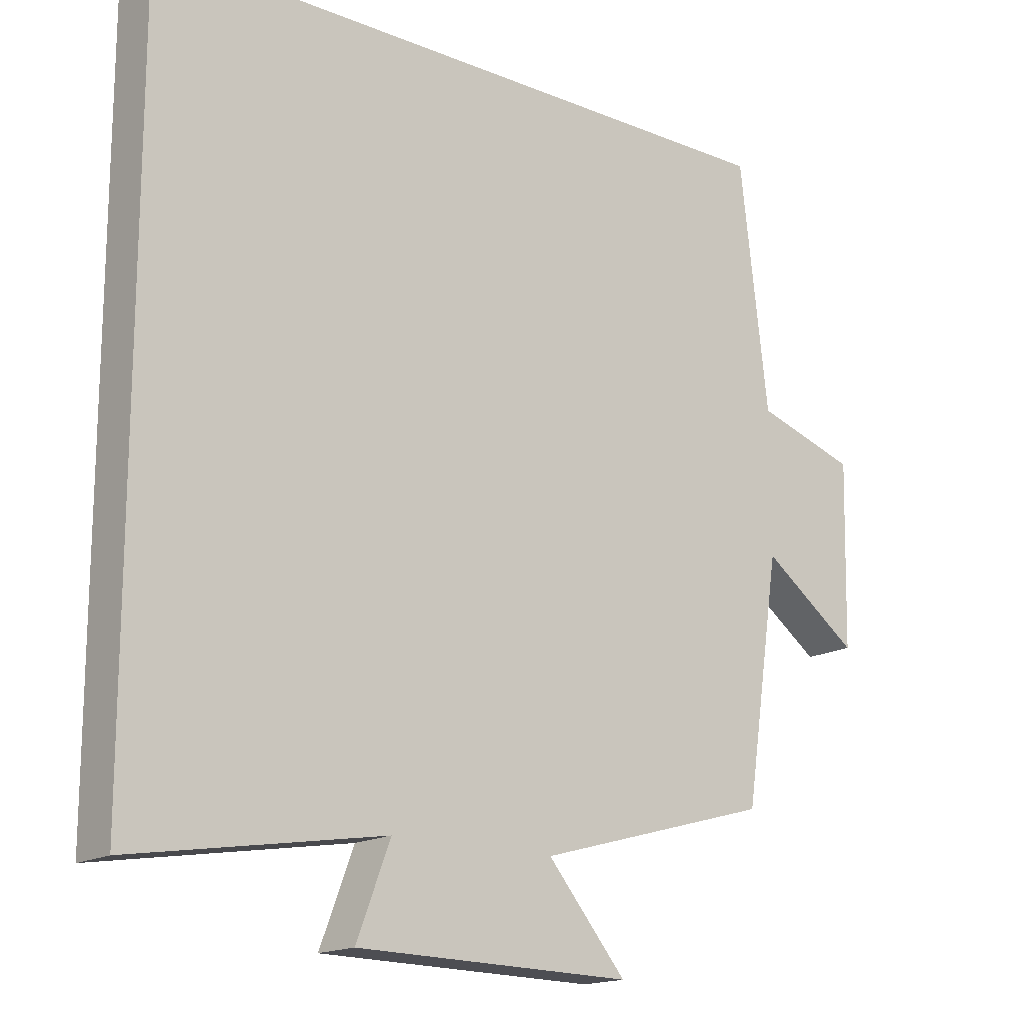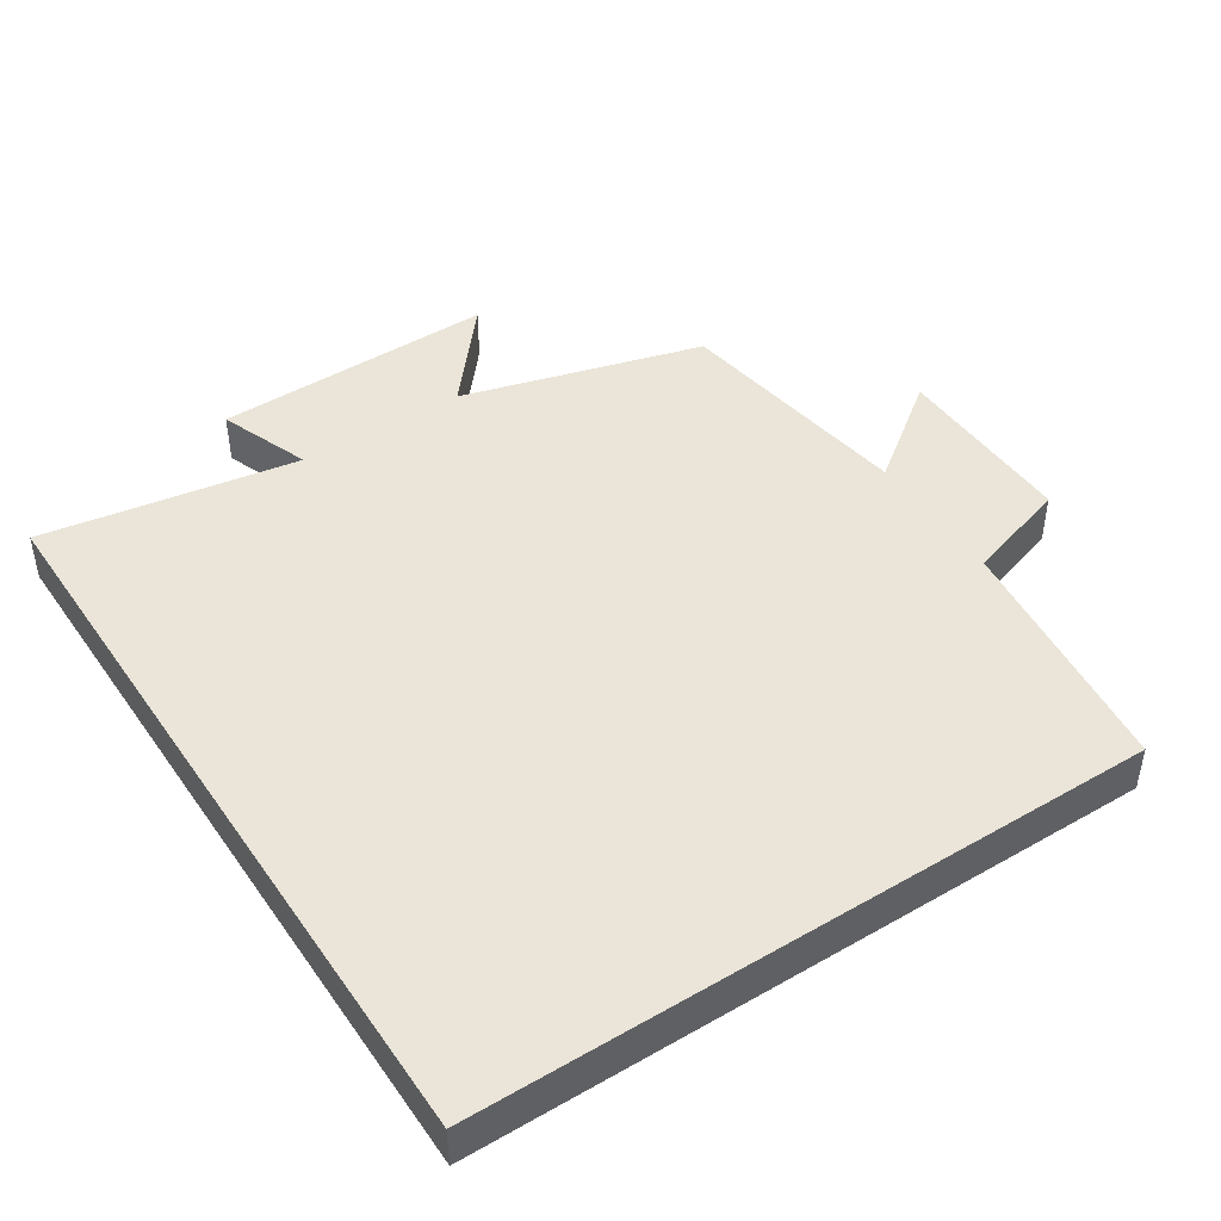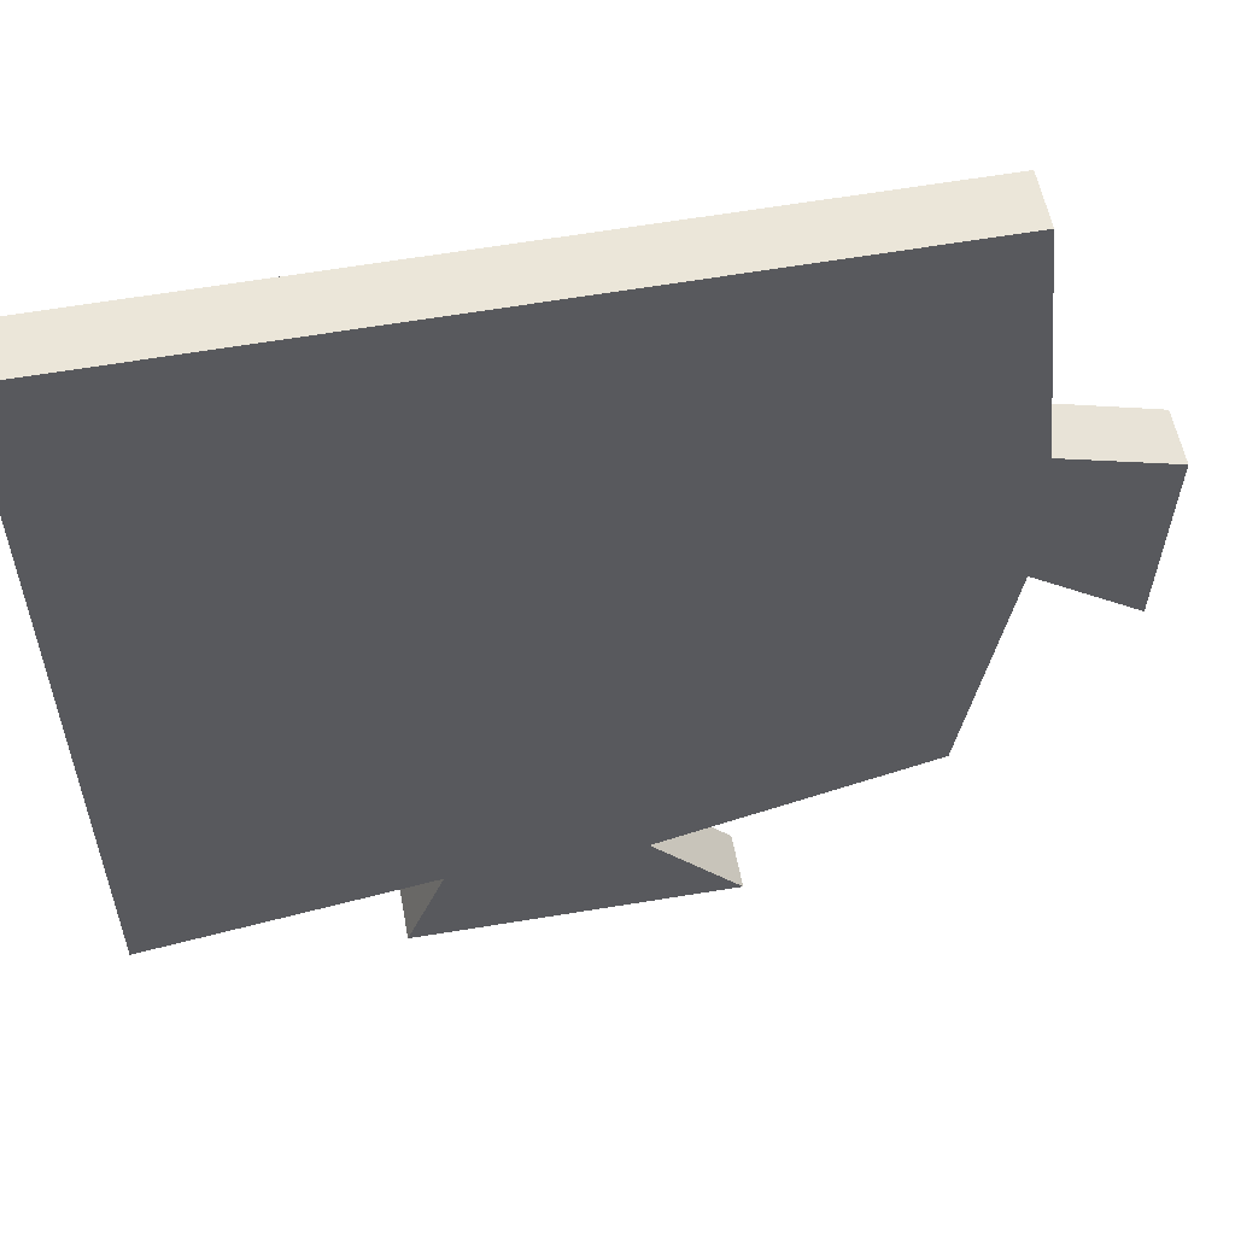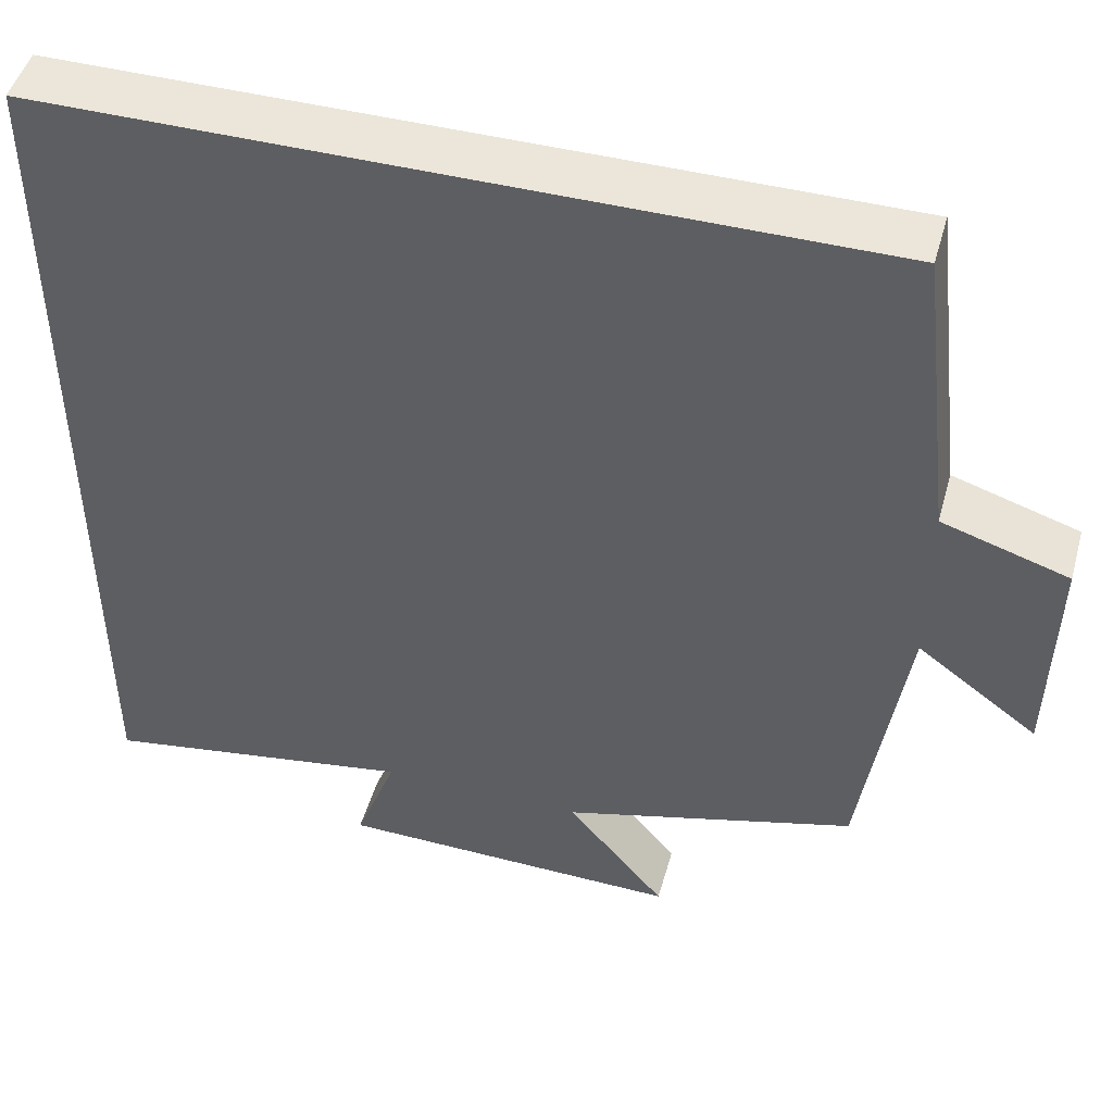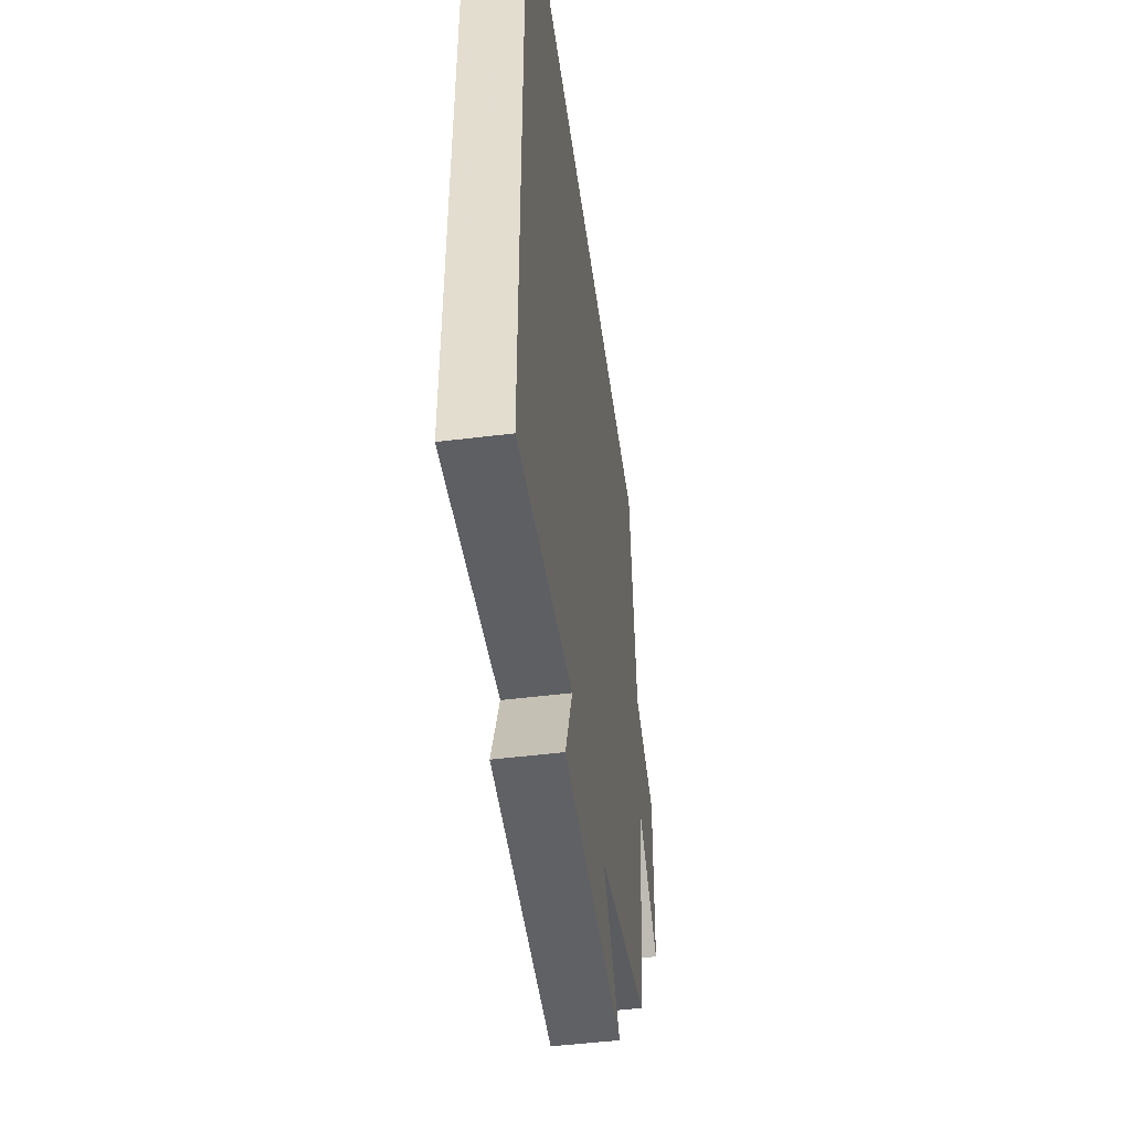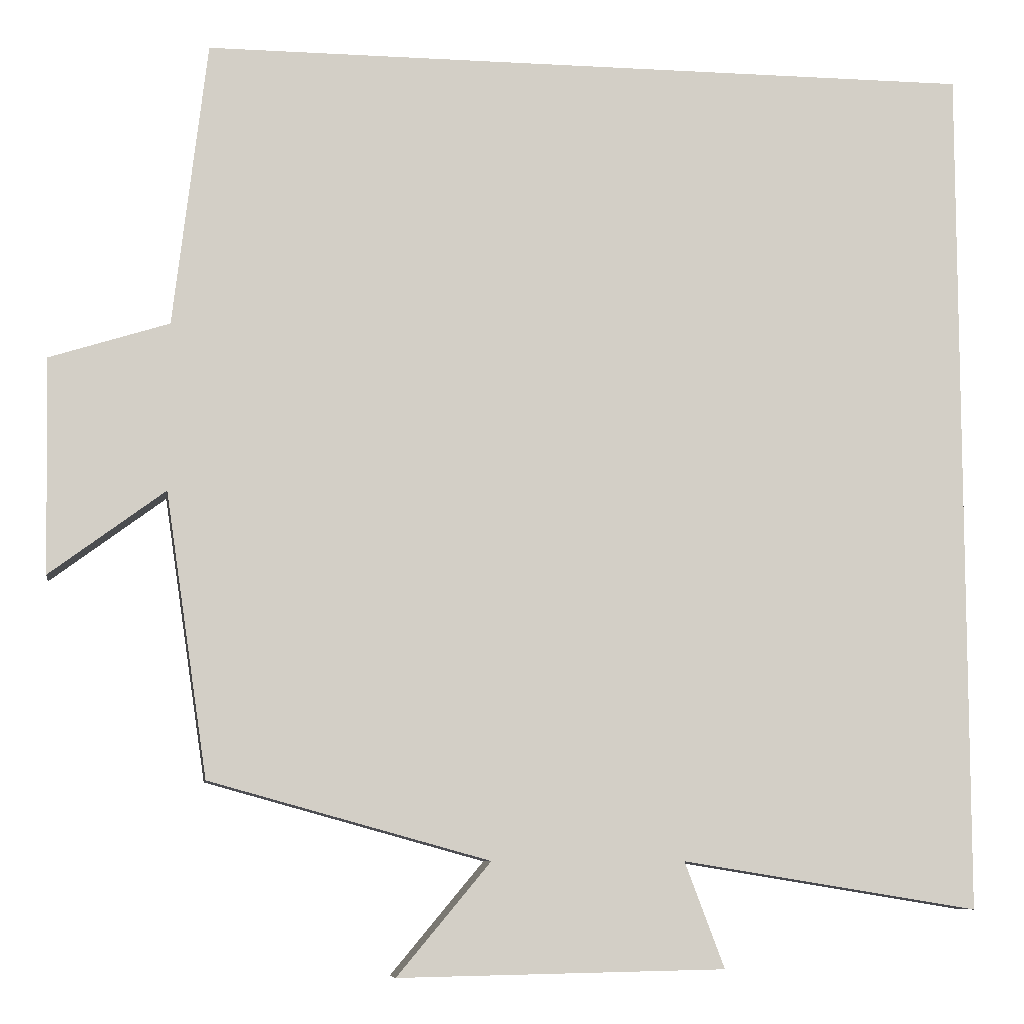
<metadata>
{"format":"obj","ext":"obj","renderer":"f3d","projection":"perspective","resolution":1024,"background":"white","views":[{"elev":-16.6,"azim":-39.9,"up":"+Z"},{"elev":45.3,"azim":-33.1,"up":"+Y"},{"elev":56.6,"azim":-10.5,"up":"+Z"},{"elev":47.8,"azim":15.5,"up":"+Z"},{"elev":-49.2,"azim":-82.2,"up":"+Z"},{"elev":-8.2,"azim":171.3,"up":"+Z"}]}
</metadata>
<code>
v 0.459 0.07 0.5
v 0.5 0.07 0.149
v 0.647 0.07 0.102
v 0.641 0.07 -0.162
v 0.5 0.07 -0.057
v 0.448 0.07 -0.405
v 0.104 0.07 -0.5
v 0.219 0.07 -0.638
v -0.183 0.07 -0.63
v -0.134 0.07 -0.5
v -0.5 0.07 -0.559
v -0.5 0.07 0.5
v 0.459 0 0.5
v 0.5 0 0.149
v 0.647 0 0.102
v 0.641 0 -0.162
v 0.5 0 -0.057
v 0.448 0 -0.405
v 0.104 0 -0.5
v 0.219 0 -0.638
v -0.183 0 -0.63
v -0.134 0 -0.5
v -0.5 0 -0.559
v -0.5 0 0.5
f 12 1 2
f 11 12 2
f 10 11 2
f 7 8 9 10
f 7 10 2
f 6 7 2
f 5 6 2
f 2 3 4 5
f 14 13 24
f 14 24 23
f 14 23 22
f 22 21 20 19
f 14 22 19
f 14 19 18
f 14 18 17
f 17 16 15 14
f 1 13 14 2
f 2 14 15 3
f 3 15 16 4
f 4 16 17 5
f 5 17 18 6
f 6 18 19 7
f 7 19 20 8
f 8 20 21 9
f 9 21 22 10
f 10 22 23 11
f 11 23 24 12
f 12 24 13 1

</code>
